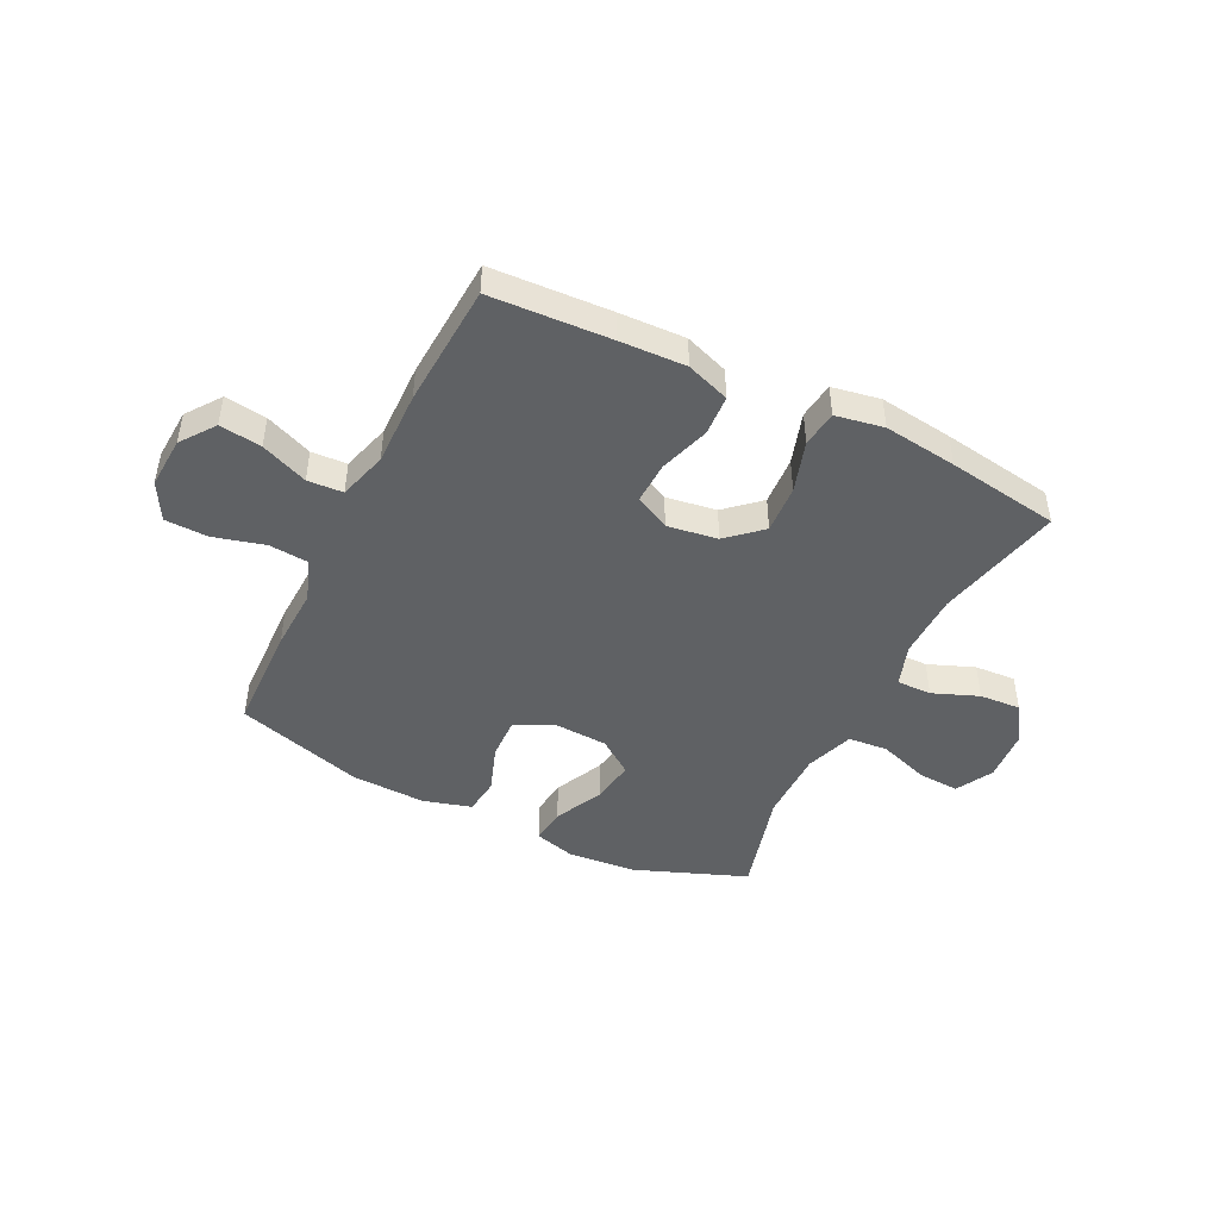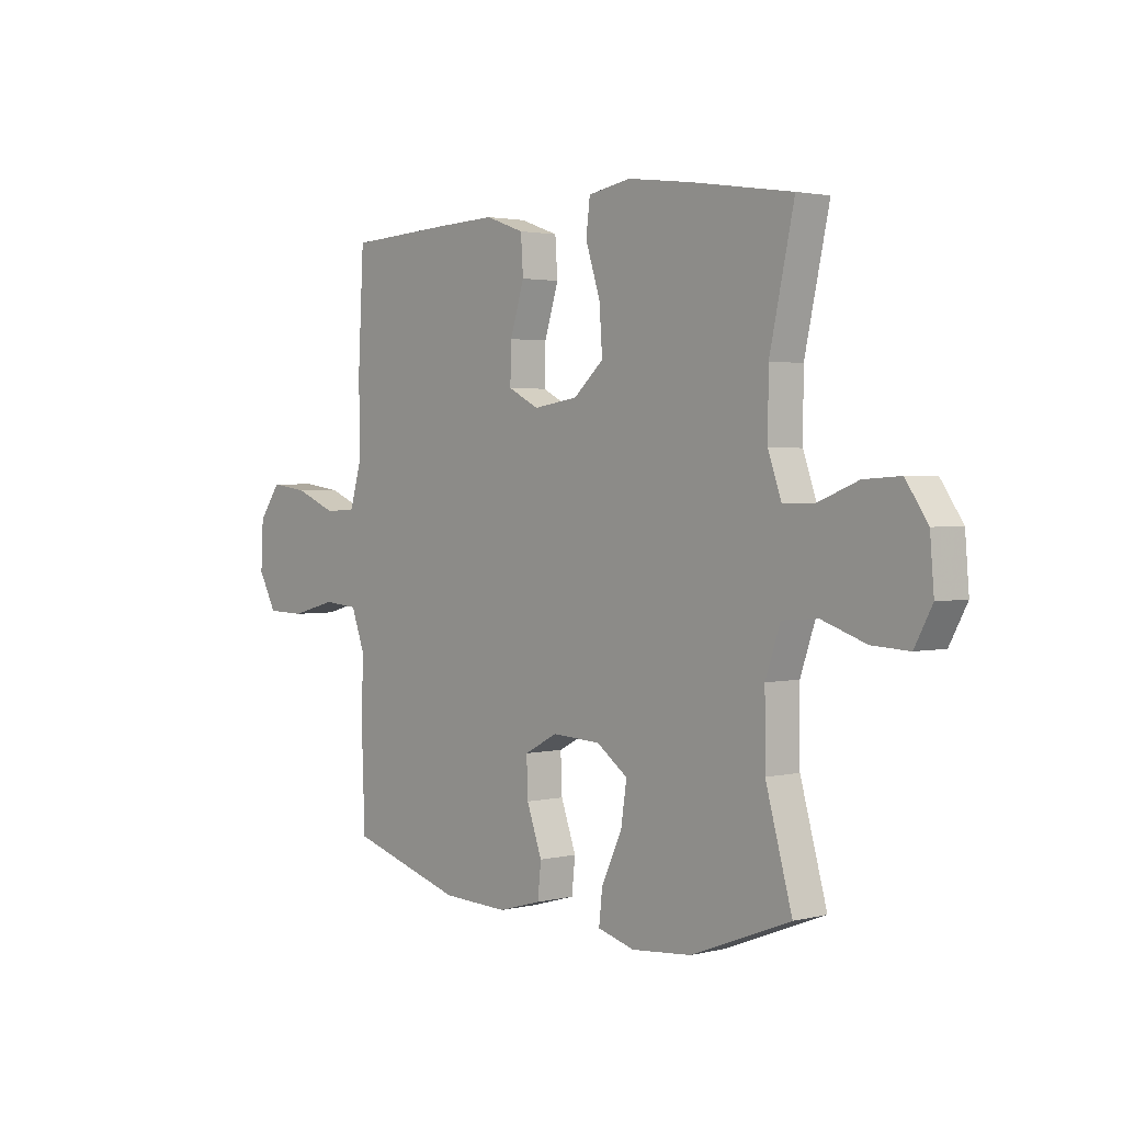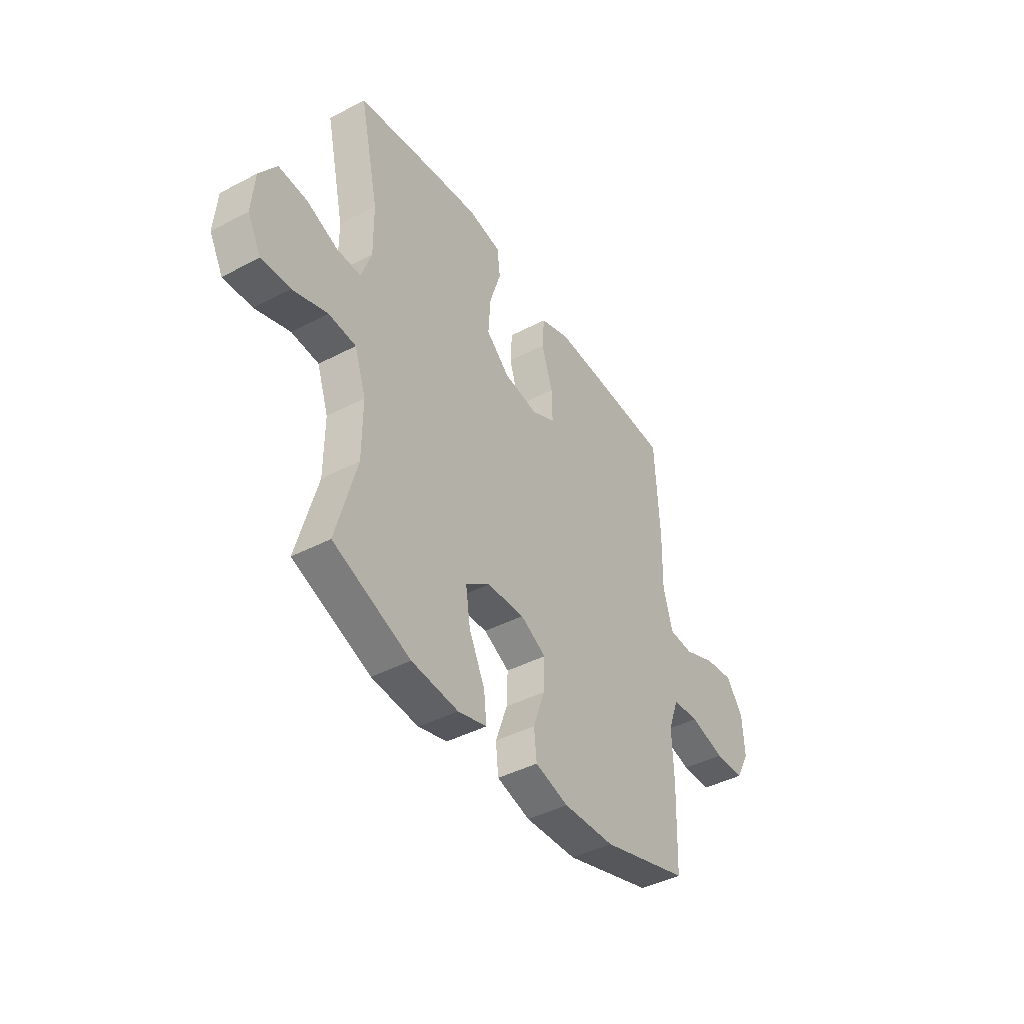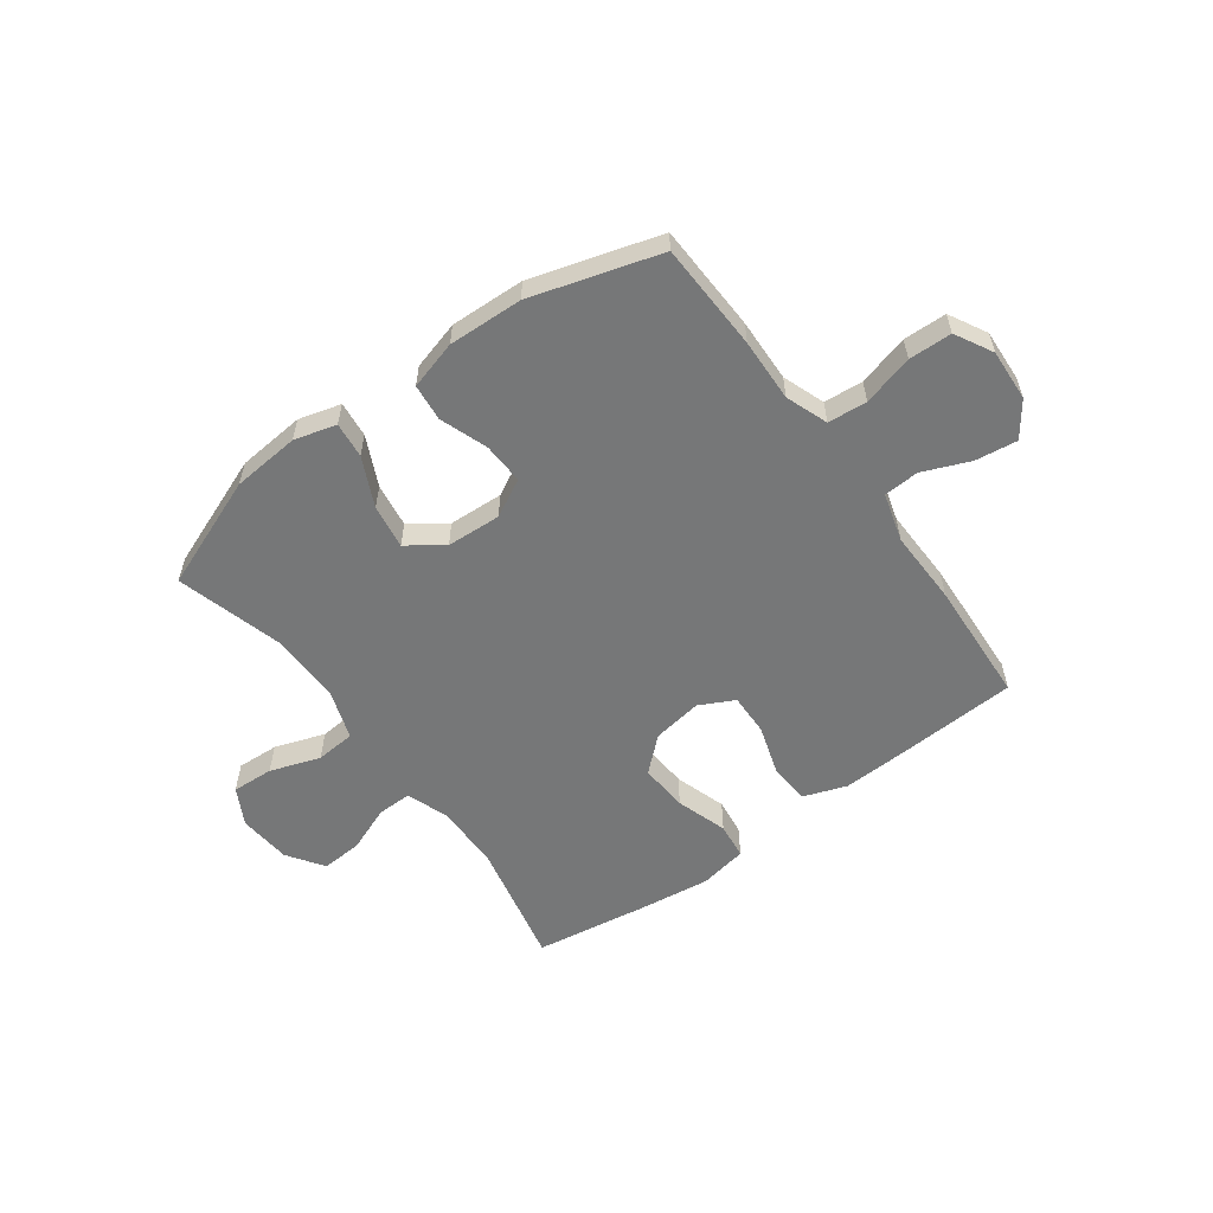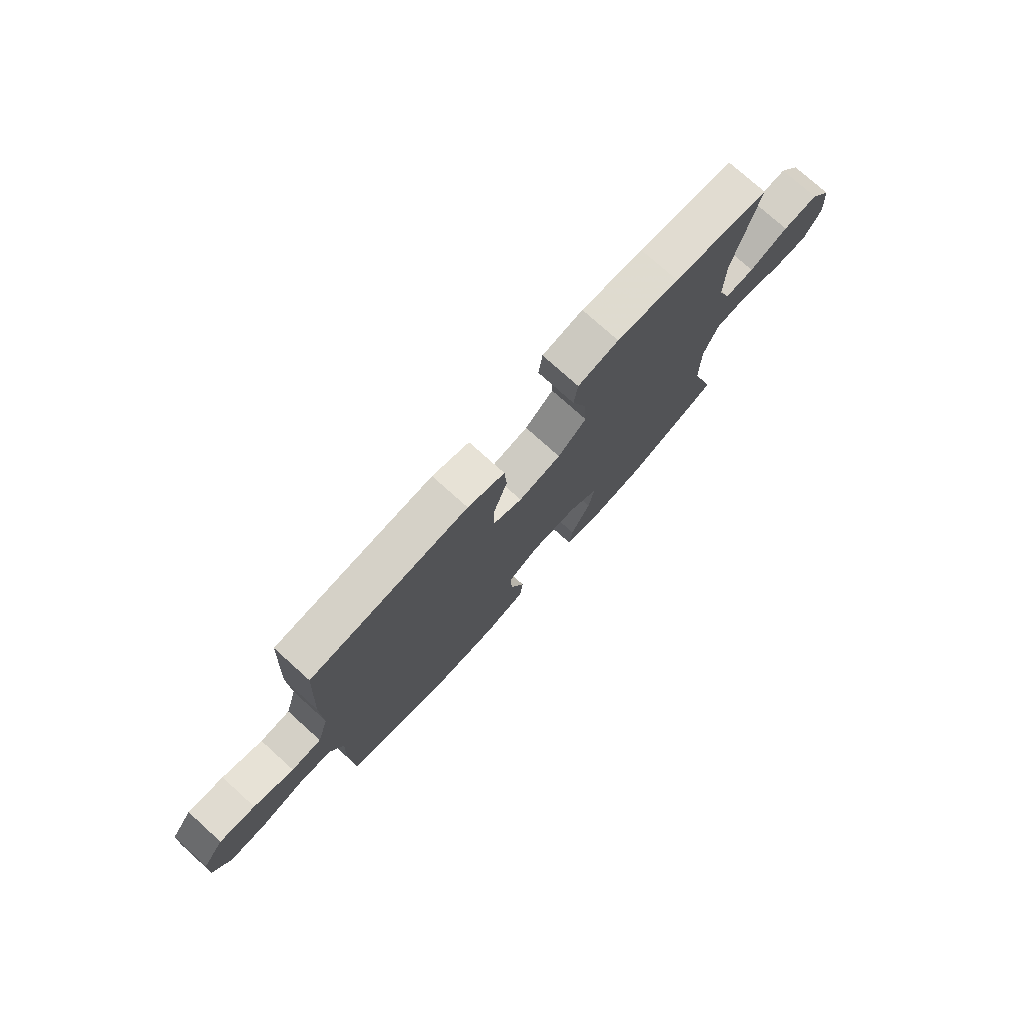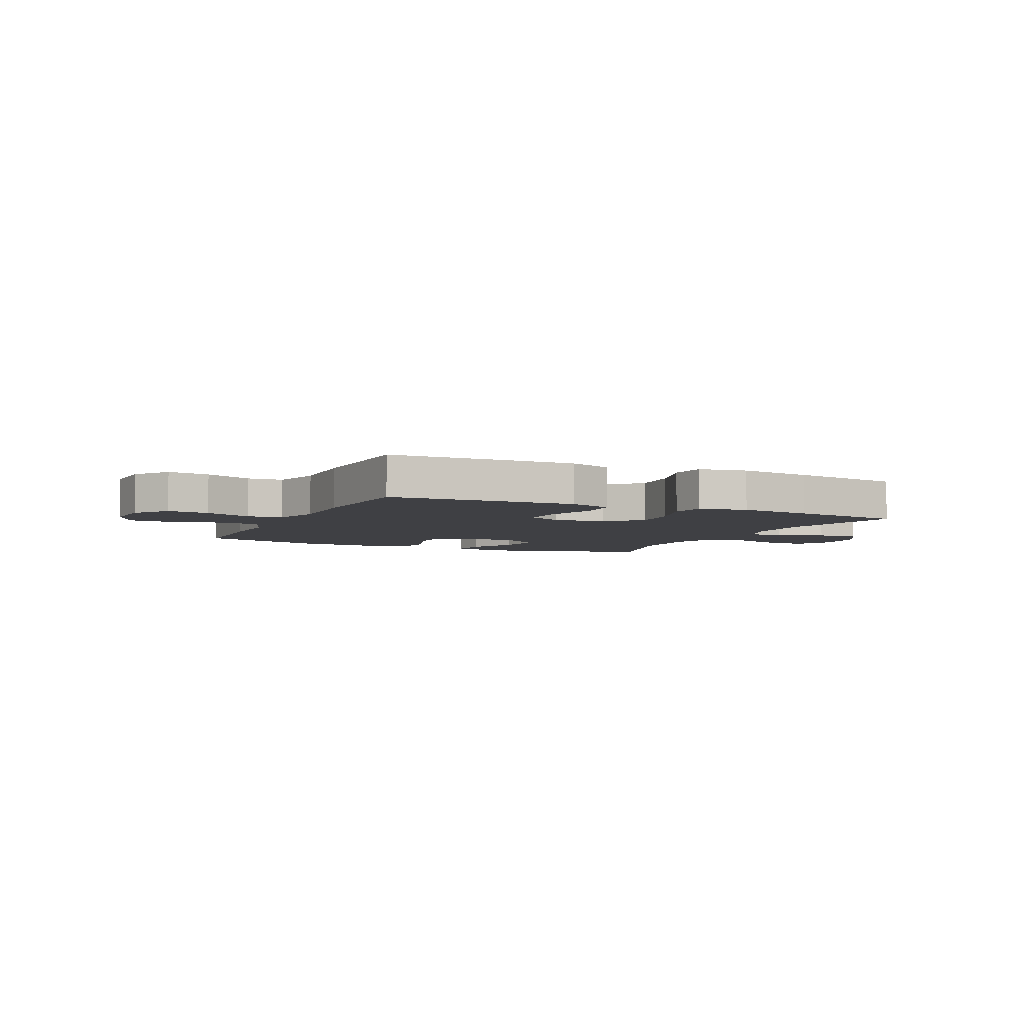
<metadata>
{"format":"obj","ext":"obj","renderer":"f3d","projection":"perspective","resolution":1024,"background":"white","views":[{"elev":-45.9,"azim":-26.5,"up":"+Y"},{"elev":2.3,"azim":49.3,"up":"+Z"},{"elev":-42.5,"azim":122.1,"up":"+Z"},{"elev":-57.0,"azim":-143.8,"up":"+Y"},{"elev":76.4,"azim":-48.0,"up":"+Z"},{"elev":-5.1,"azim":-25.0,"up":"+Y"}]}
</metadata>
<code>
v -0.5 0.07 -0.5
v -0.507 0.07 -0.304
v -0.503 0.07 -0.189
v -0.531 0.07 -0.113
v -0.602 0.07 -0.107
v -0.694 0.07 -0.132
v -0.772 0.07 -0.13
v -0.809 0.07 -0.062
v -0.804 0.07 0.032
v -0.759 0.07 0.094
v -0.683 0.07 0.084
v -0.598 0.07 0.049
v -0.534 0.07 0.053
v -0.509 0.07 0.141
v -0.512 0.07 0.276
v -0.5 0.07 0.5
v -0.284 0.07 0.512
v -0.164 0.07 0.517
v -0.085 0.07 0.489
v -0.08 0.07 0.416
v -0.109 0.07 0.324
v -0.111 0.07 0.248
v -0.048 0.07 0.216
v 0.043 0.07 0.23
v 0.104 0.07 0.285
v 0.098 0.07 0.373
v 0.068 0.07 0.466
v 0.076 0.07 0.532
v 0.163 0.07 0.548
v 0.296 0.07 0.531
v 0.5 0.07 0.5
v 0.45 0.07 0.271
v 0.449 0.07 0.152
v 0.476 0.07 0.075
v 0.539 0.07 0.076
v 0.622 0.07 0.109
v 0.697 0.07 0.114
v 0.742 0.07 0.048
v 0.75 0.07 -0.048
v 0.714 0.07 -0.115
v 0.638 0.07 -0.111
v 0.547 0.07 -0.08
v 0.475 0.07 -0.086
v 0.445 0.07 -0.174
v 0.446 0.07 -0.306
v 0.5 0.07 -0.5
v 0.297 0.07 -0.579
v 0.174 0.07 -0.59
v 0.098 0.07 -0.569
v 0.105 0.07 -0.504
v 0.147 0.07 -0.415
v 0.159 0.07 -0.335
v 0.095 0.07 -0.289
v -0.004 0.07 -0.284
v -0.072 0.07 -0.32
v -0.069 0.07 -0.395
v -0.038 0.07 -0.482
v -0.045 0.07 -0.549
v -0.133 0.07 -0.574
v -0.268 0.07 -0.569
v -0.5 0 -0.5
v -0.507 0 -0.304
v -0.503 0 -0.189
v -0.531 0 -0.113
v -0.602 0 -0.107
v -0.694 0 -0.132
v -0.772 0 -0.13
v -0.809 0 -0.062
v -0.804 0 0.032
v -0.759 0 0.094
v -0.683 0 0.084
v -0.598 0 0.049
v -0.534 0 0.053
v -0.509 0 0.141
v -0.512 0 0.276
v -0.5 0 0.5
v -0.284 0 0.512
v -0.164 0 0.517
v -0.085 0 0.489
v -0.08 0 0.416
v -0.109 0 0.324
v -0.111 0 0.248
v -0.048 0 0.216
v 0.043 0 0.23
v 0.104 0 0.285
v 0.098 0 0.373
v 0.068 0 0.466
v 0.076 0 0.532
v 0.163 0 0.548
v 0.296 0 0.531
v 0.5 0 0.5
v 0.45 0 0.271
v 0.449 0 0.152
v 0.476 0 0.075
v 0.539 0 0.076
v 0.622 0 0.109
v 0.697 0 0.114
v 0.742 0 0.048
v 0.75 0 -0.048
v 0.714 0 -0.115
v 0.638 0 -0.111
v 0.547 0 -0.08
v 0.475 0 -0.086
v 0.445 0 -0.174
v 0.446 0 -0.306
v 0.5 0 -0.5
v 0.297 0 -0.579
v 0.174 0 -0.59
v 0.098 0 -0.569
v 0.105 0 -0.504
v 0.147 0 -0.415
v 0.159 0 -0.335
v 0.095 0 -0.289
v -0.004 0 -0.284
v -0.072 0 -0.32
v -0.069 0 -0.395
v -0.038 0 -0.482
v -0.045 0 -0.549
v -0.133 0 -0.574
v -0.268 0 -0.569
f 1 2 3
f 60 1 3
f 59 60 3
f 58 59 3
f 57 58 3
f 56 57 3
f 55 56 3 4
f 54 55 4
f 53 54 4
f 49 50 51
f 48 49 51
f 47 48 51
f 46 47 51
f 45 46 51
f 44 45 51 52
f 43 44 52 53
f 40 41 42
f 39 40 42
f 38 39 42
f 37 38 42
f 36 37 42
f 35 36 42
f 34 35 42 43
f 43 53 4
f 34 43 4
f 33 34 4
f 30 31 32
f 29 30 32
f 28 29 32
f 27 28 32
f 26 27 32
f 25 26 32 33
f 19 20 21
f 18 19 21
f 17 18 21
f 16 17 21
f 15 16 21
f 14 15 21
f 13 14 21 22
f 10 11 12
f 9 10 12
f 8 9 12
f 7 8 12
f 6 7 12
f 5 6 12
f 5 12 13
f 13 22 23
f 5 13 23
f 4 5 23
f 24 25 33
f 4 23 24 33
f 63 62 61
f 63 61 120
f 63 120 119
f 63 119 118
f 63 118 117
f 63 117 116
f 64 63 116 115
f 64 115 114
f 64 114 113
f 111 110 109
f 111 109 108
f 111 108 107
f 111 107 106
f 111 106 105
f 112 111 105 104
f 113 112 104 103
f 102 101 100
f 102 100 99
f 102 99 98
f 102 98 97
f 102 97 96
f 102 96 95
f 103 102 95 94
f 64 113 103
f 64 103 94
f 64 94 93
f 92 91 90
f 92 90 89
f 92 89 88
f 92 88 87
f 92 87 86
f 93 92 86 85
f 81 80 79
f 81 79 78
f 81 78 77
f 81 77 76
f 81 76 75
f 81 75 74
f 82 81 74 73
f 72 71 70
f 72 70 69
f 72 69 68
f 72 68 67
f 72 67 66
f 72 66 65
f 73 72 65
f 83 82 73
f 83 73 65
f 83 65 64
f 93 85 84
f 93 84 83 64
f 1 61 62 2
f 2 62 63 3
f 3 63 64 4
f 4 64 65 5
f 5 65 66 6
f 6 66 67 7
f 7 67 68 8
f 8 68 69 9
f 9 69 70 10
f 10 70 71 11
f 11 71 72 12
f 12 72 73 13
f 13 73 74 14
f 14 74 75 15
f 15 75 76 16
f 16 76 77 17
f 17 77 78 18
f 18 78 79 19
f 19 79 80 20
f 20 80 81 21
f 21 81 82 22
f 22 82 83 23
f 23 83 84 24
f 24 84 85 25
f 25 85 86 26
f 26 86 87 27
f 27 87 88 28
f 28 88 89 29
f 29 89 90 30
f 30 90 91 31
f 31 91 92 32
f 32 92 93 33
f 33 93 94 34
f 34 94 95 35
f 35 95 96 36
f 36 96 97 37
f 37 97 98 38
f 38 98 99 39
f 39 99 100 40
f 40 100 101 41
f 41 101 102 42
f 42 102 103 43
f 43 103 104 44
f 44 104 105 45
f 45 105 106 46
f 46 106 107 47
f 47 107 108 48
f 48 108 109 49
f 49 109 110 50
f 50 110 111 51
f 51 111 112 52
f 52 112 113 53
f 53 113 114 54
f 54 114 115 55
f 55 115 116 56
f 56 116 117 57
f 57 117 118 58
f 58 118 119 59
f 59 119 120 60
f 60 120 61 1

</code>
